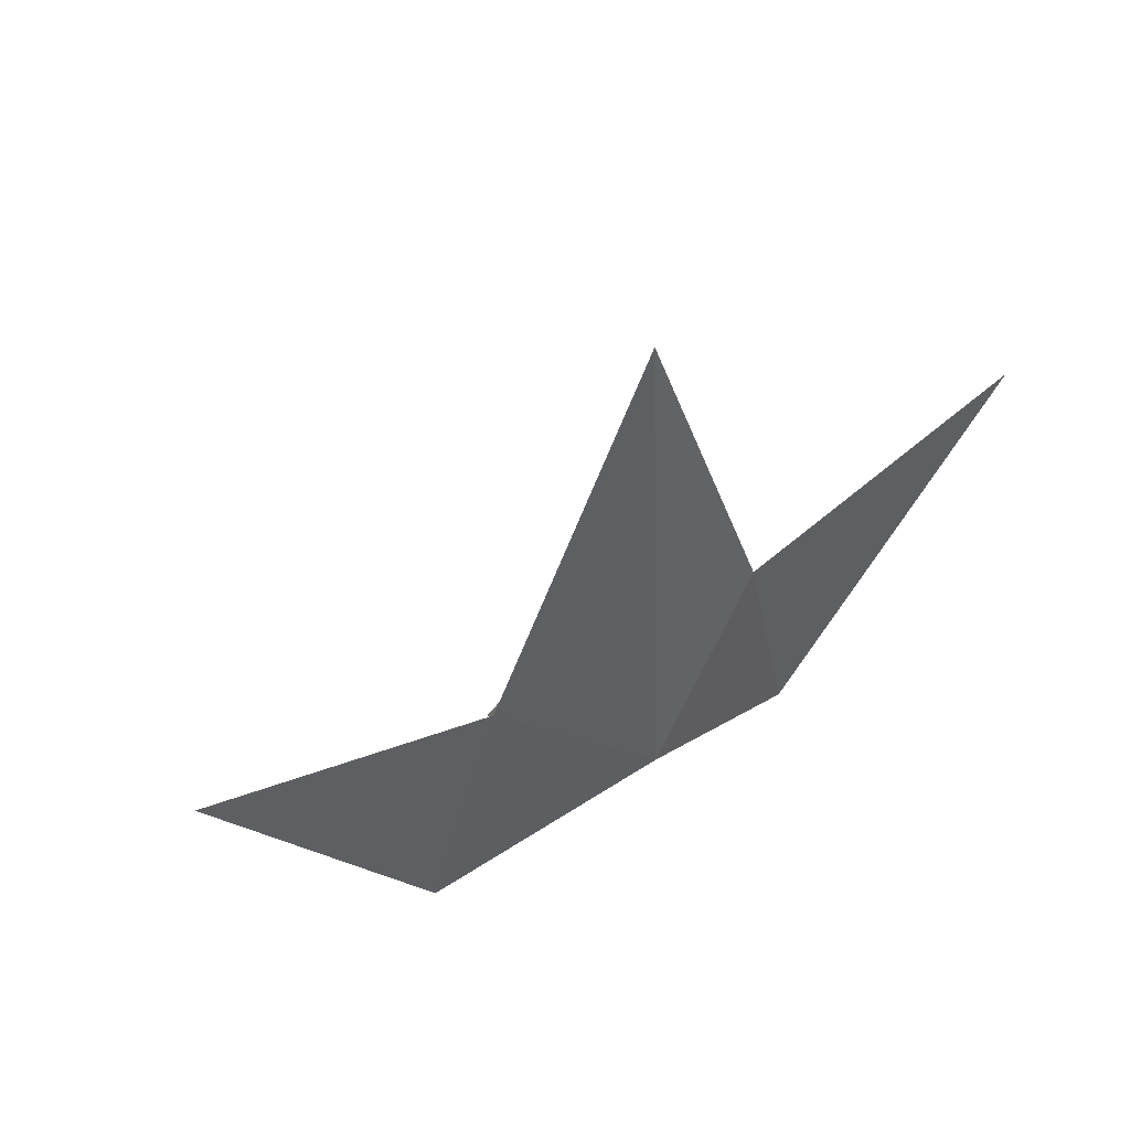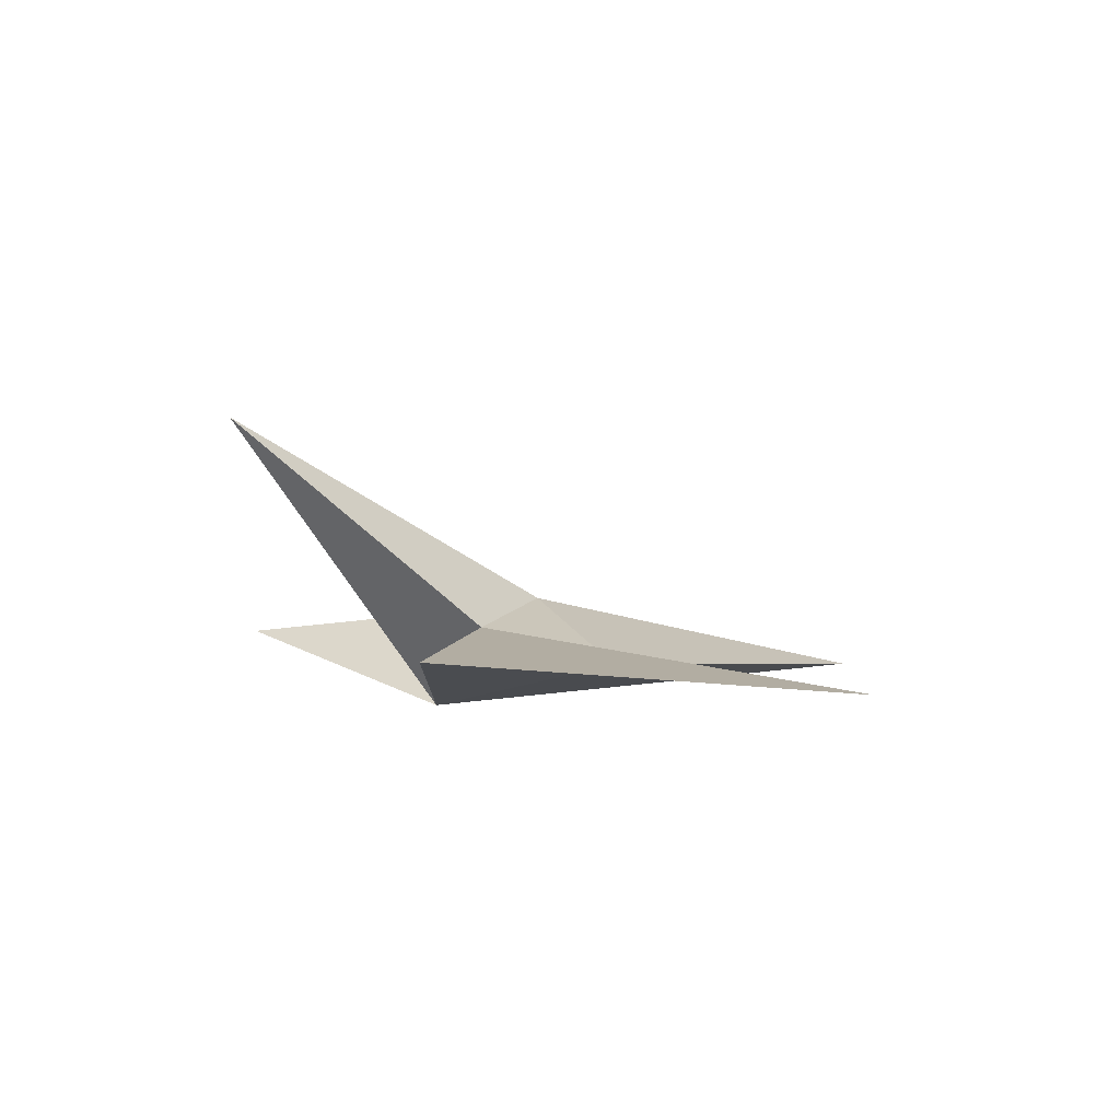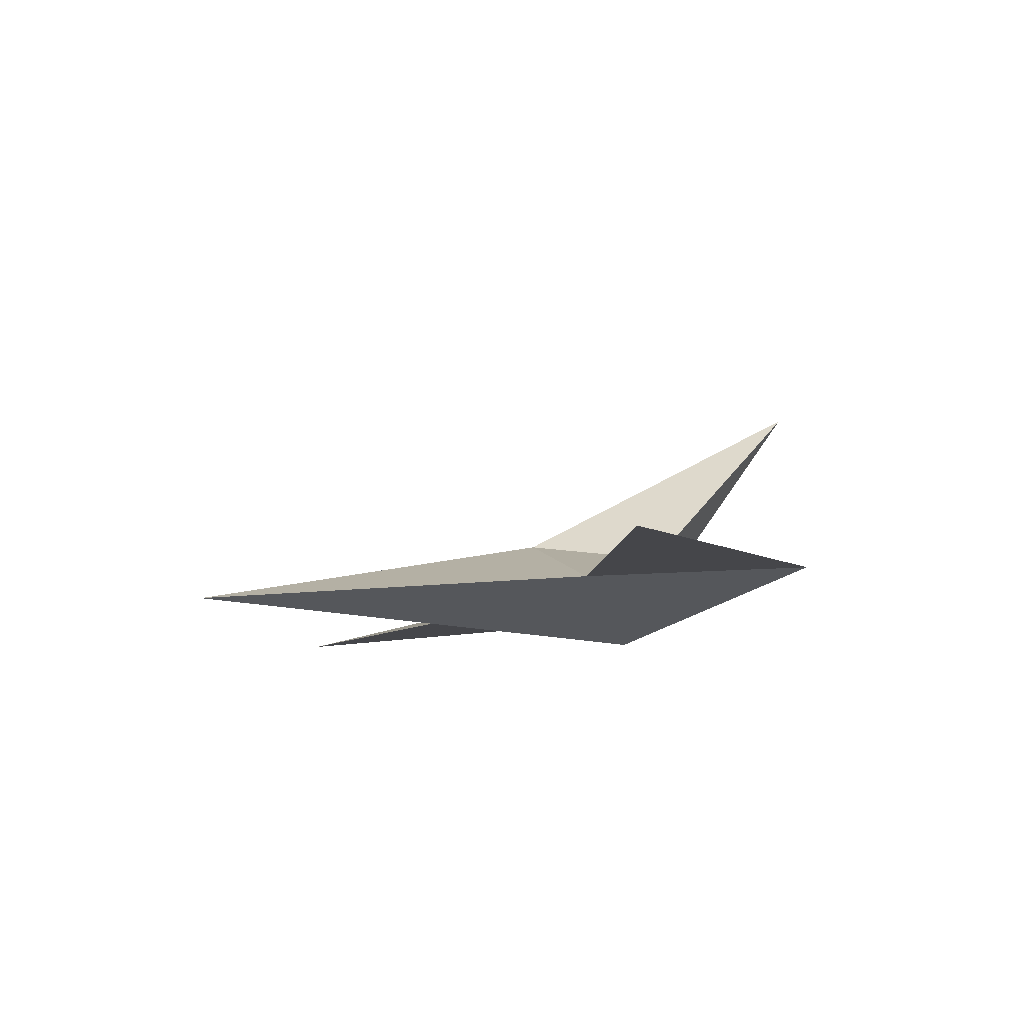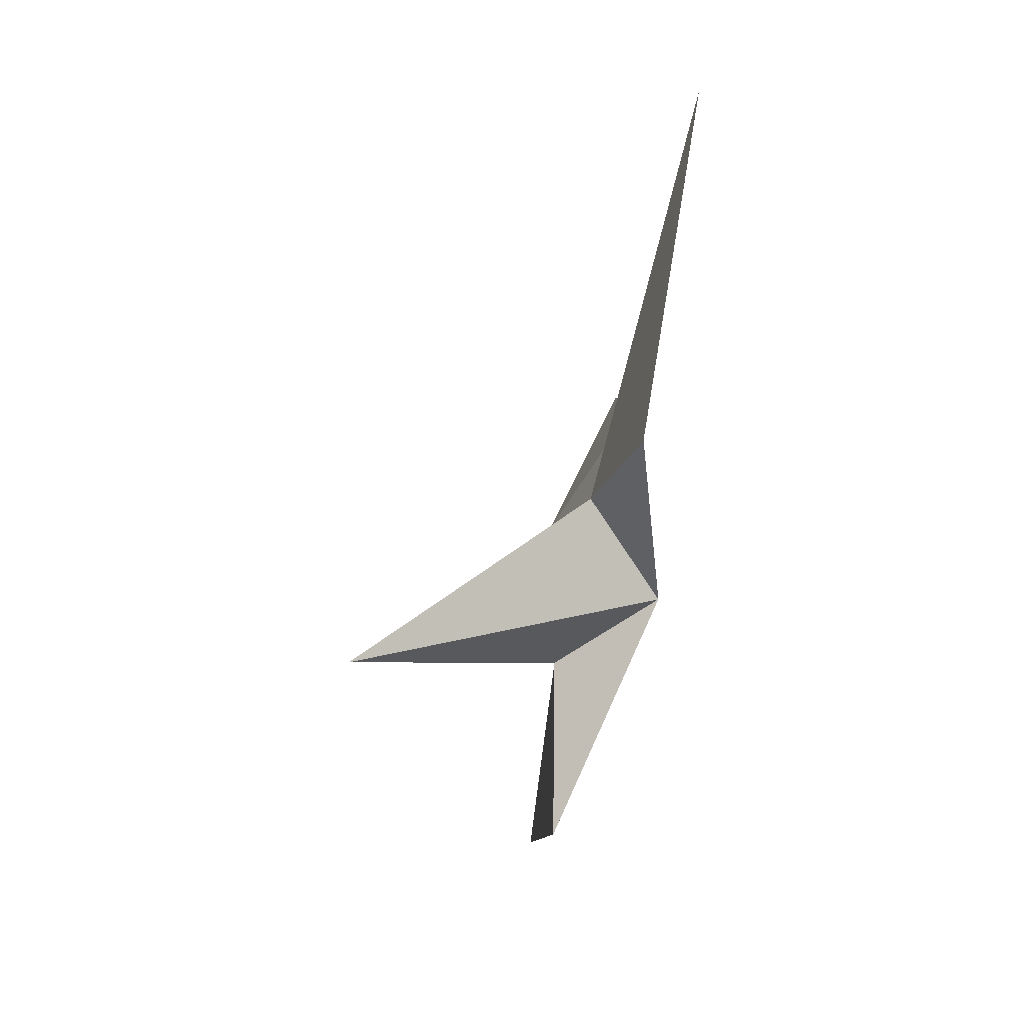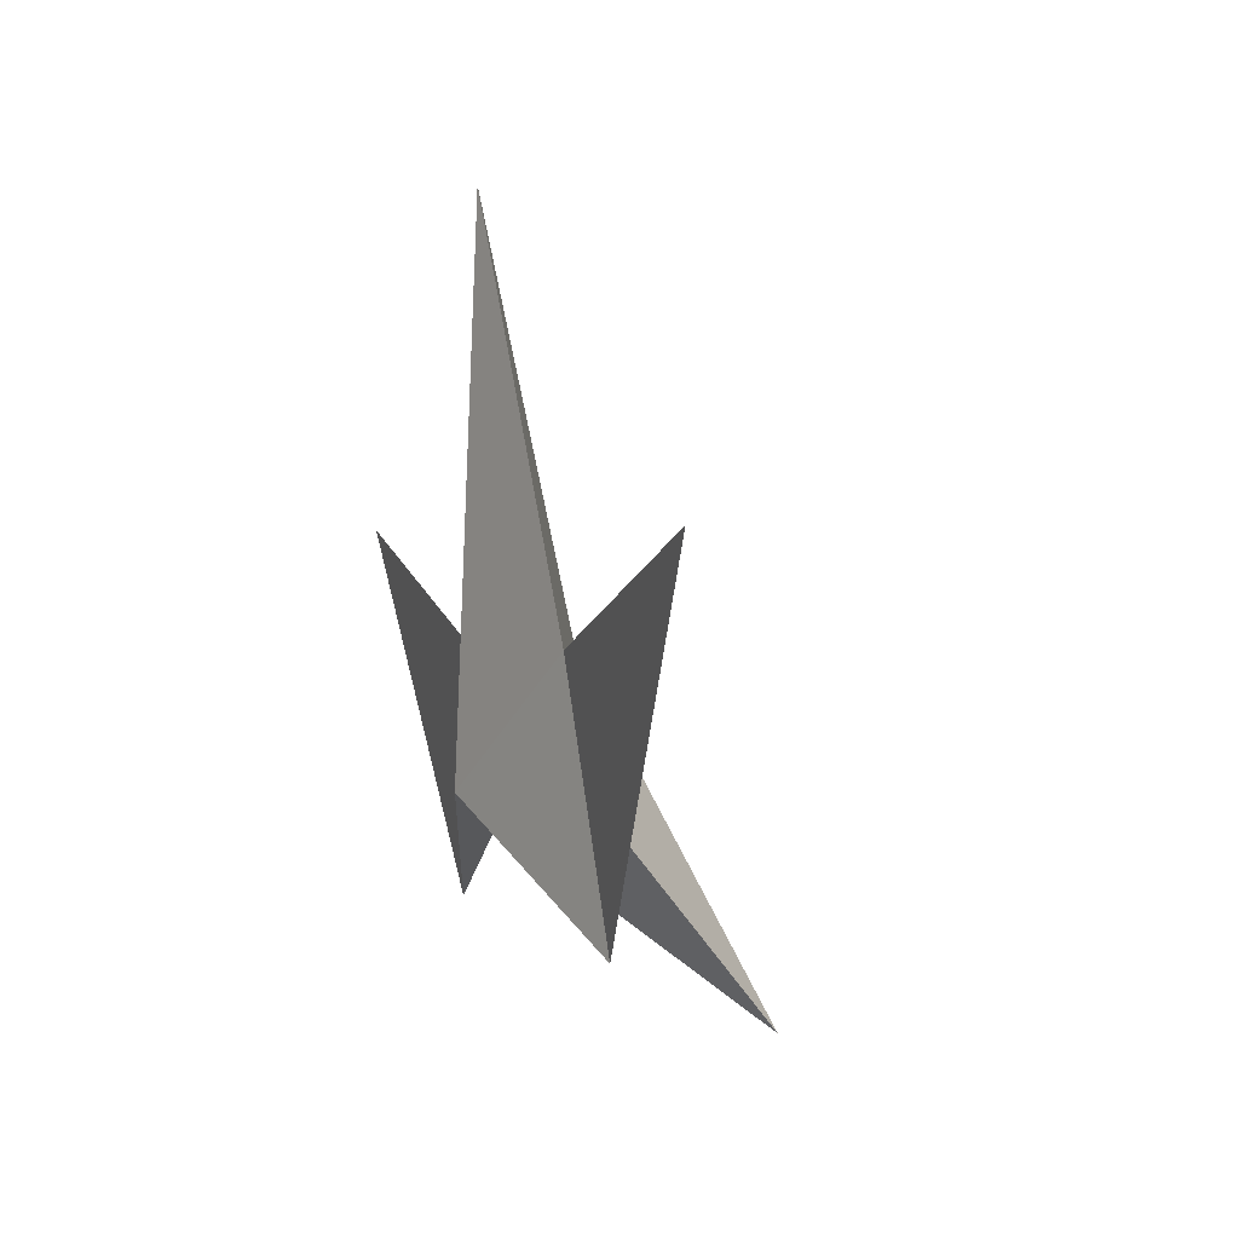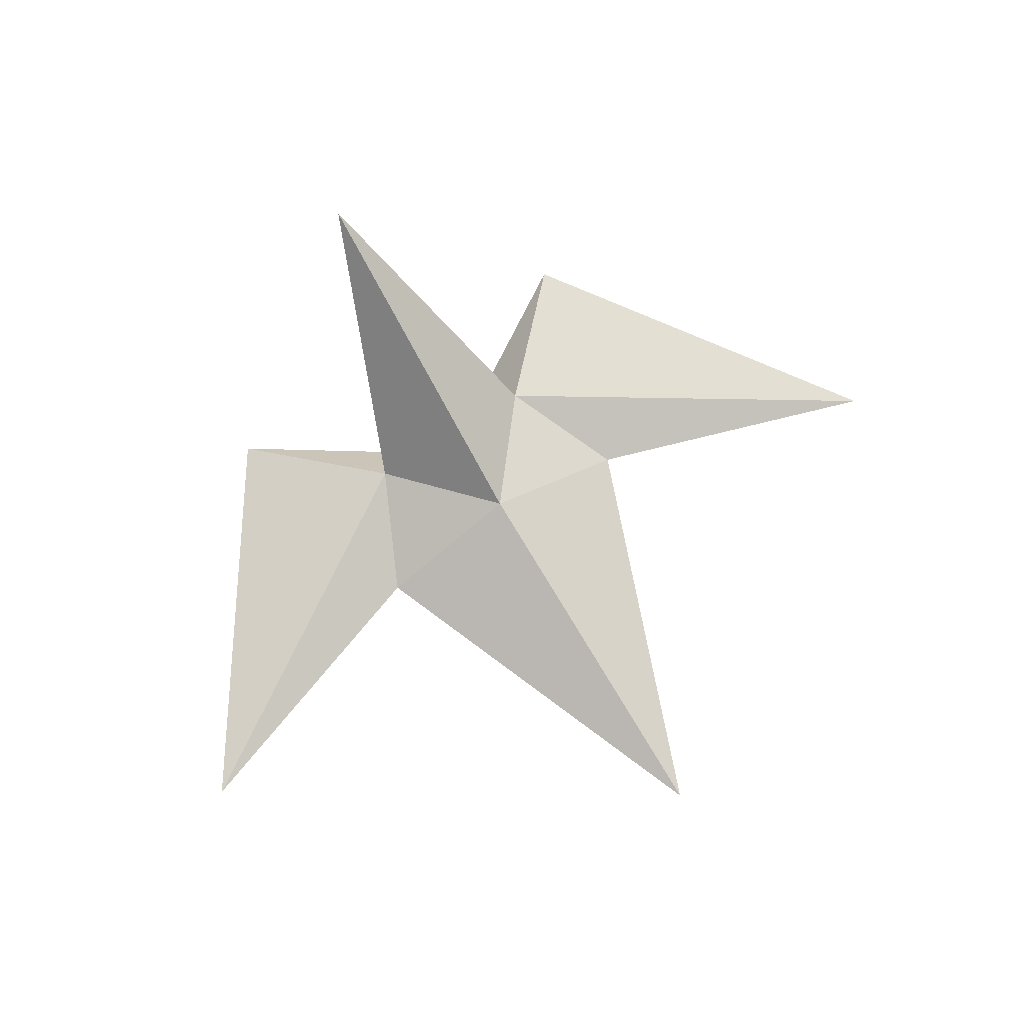
<metadata>
{"format":"obj","ext":"obj","renderer":"f3d","projection":"perspective","resolution":1024,"background":"white","views":[{"elev":46.9,"azim":-35.6,"up":"+Z"},{"elev":2.4,"azim":-118.5,"up":"+Y"},{"elev":-11.6,"azim":65.1,"up":"+Y"},{"elev":-64.8,"azim":-100.3,"up":"+Z"},{"elev":1.9,"azim":71.4,"up":"+Z"},{"elev":72.7,"azim":-32.7,"up":"+Y"}]}
</metadata>
<code>
o ShapeIndexedFaceSet.014_ShapeIndexedFaceSet.113
v 0.5691 0.1229 -0.4778
v 1.194 0.06011 0.4268
v 0.3981 0.07641 0.1637
v -0.2448 0.174 -0.1544
v -1.197 0.05317 0.4173
v -0.399 0.07409 0.1606
v -0.399 0.07409 0.1606
v -1.197 0.05317 0.4173
v -0.5652 0.1196 -0.4823
v 0.2458 0.1754 -0.1525
v 1.194 0.06011 0.4268
v 0.5691 0.1229 -0.4778
v 0.3981 0.07641 0.1637
v 1.194 0.06011 0.4268
v 0.2458 0.1754 -0.1525
v -0.5652 0.1196 -0.4823
v -1.197 0.05317 0.4173
v -0.2448 0.174 -0.1544
v 0.5691 0.1229 -0.4778
v 0.3981 0.07641 0.1637
v 0.001226 -0.05465 -0.1699
v 0.001226 -0.05465 -0.1699
v -0.399 0.07409 0.1606
v -0.5652 0.1196 -0.4823
v 0.3981 0.07641 0.1637
v 0.2458 0.1754 -0.1525
v -0.000836 0.2303 0.1425
v -0.000836 0.2303 0.1425
v -0.2448 0.174 -0.1544
v -0.399 0.07409 0.1606
v -0.000836 0.2303 0.1425
v -0.004298 0.001895 1.187
v 0.3981 0.07641 0.1637
v 0.2458 0.1754 -0.1525
v 0.5691 0.1229 -0.4778
v 0.001226 -0.05465 -0.1699
v -0.399 0.07409 0.1606
v -0.004298 0.001895 1.187
v -0.000836 0.2303 0.1425
v 0.001226 -0.05465 -0.1699
v -0.5652 0.1196 -0.4823
v -0.2448 0.174 -0.1544
v 0.3981 0.07641 0.1637
v -0.004298 0.001895 1.187
v 0.001226 -0.05465 -0.1699
v -0.2448 0.174 -0.1544
v 0.00129 0.7252 -0.7595
v 0.001226 -0.05465 -0.1699
v 0.00129 0.7252 -0.7595
v -0.000836 0.2303 0.1425
v 0.2458 0.1754 -0.1525
v 0.001226 -0.05465 -0.1699
v 0.00129 0.7252 -0.7595
v 0.2458 0.1754 -0.1525
v 0.001226 -0.05465 -0.1699
v -0.004298 0.001895 1.187
v -0.399 0.07409 0.1606
v -0.2448 0.174 -0.1544
v -0.000836 0.2303 0.1425
v 0.00129 0.7252 -0.7595
f 1 2 3
f 4 5 6
f 7 8 9
f 10 11 12
f 13 14 15
f 16 17 18
f 19 20 21
f 22 23 24
f 25 26 27
f 28 29 30
f 31 32 33
f 34 35 36
f 37 38 39
f 40 41 42
f 43 44 45
f 46 47 48
f 49 50 51
f 52 53 54
f 55 56 57
f 58 59 60

</code>
